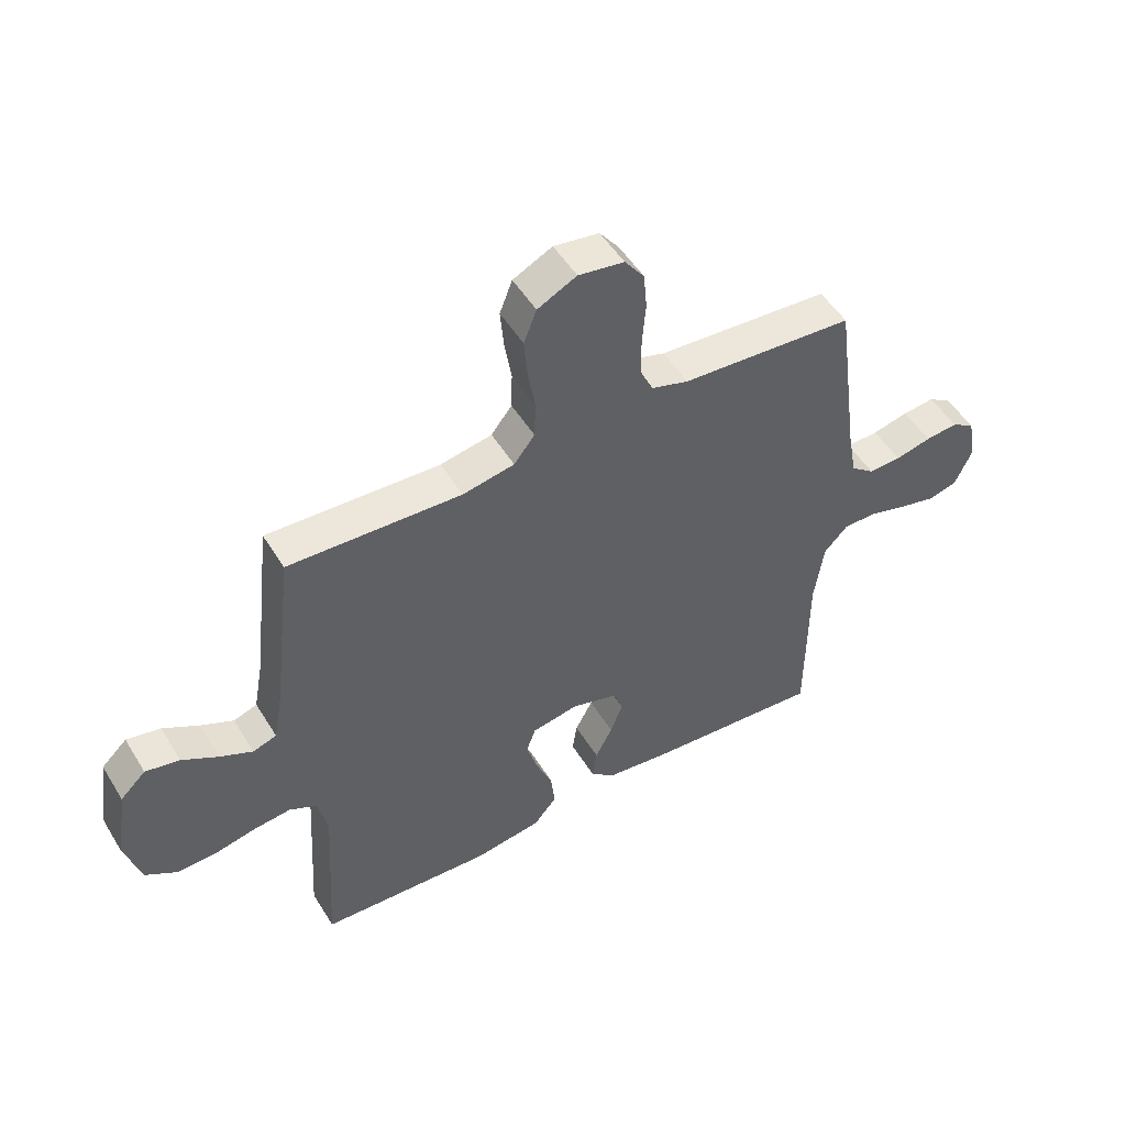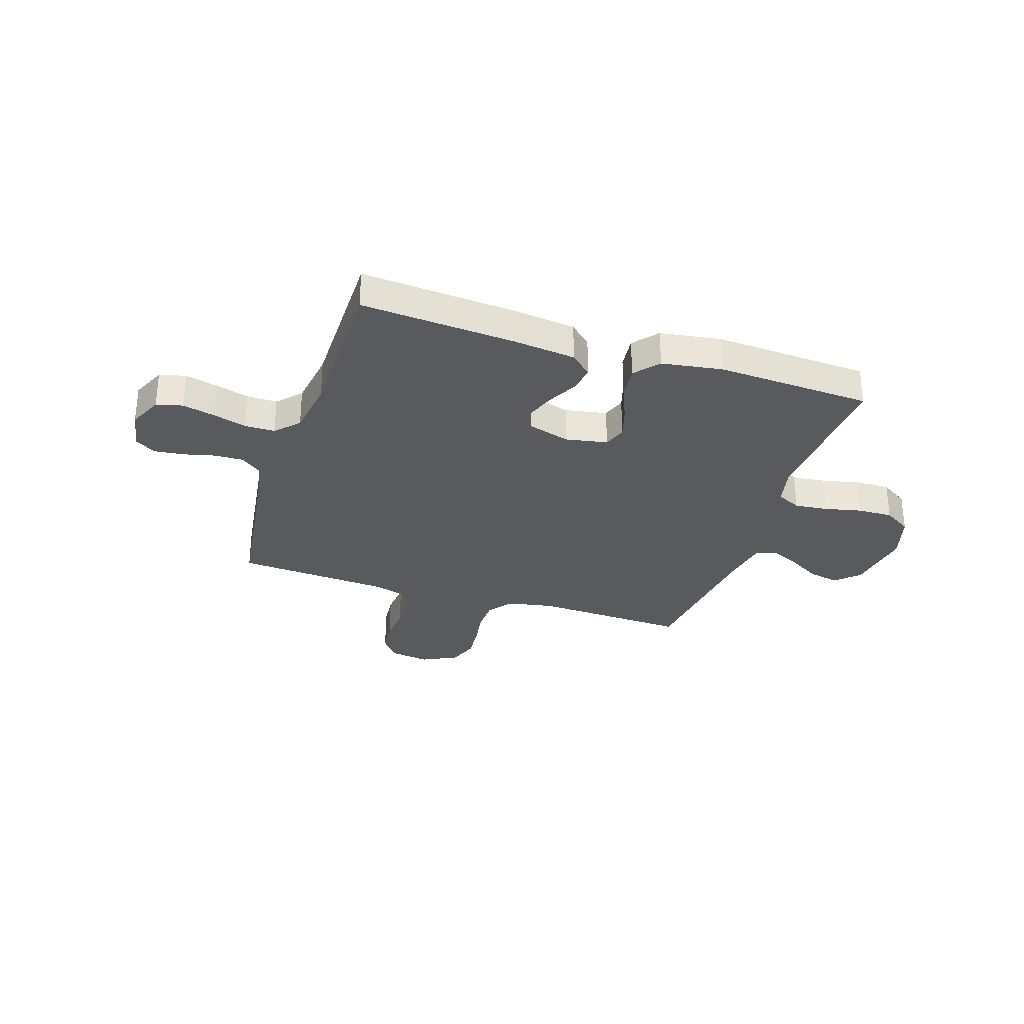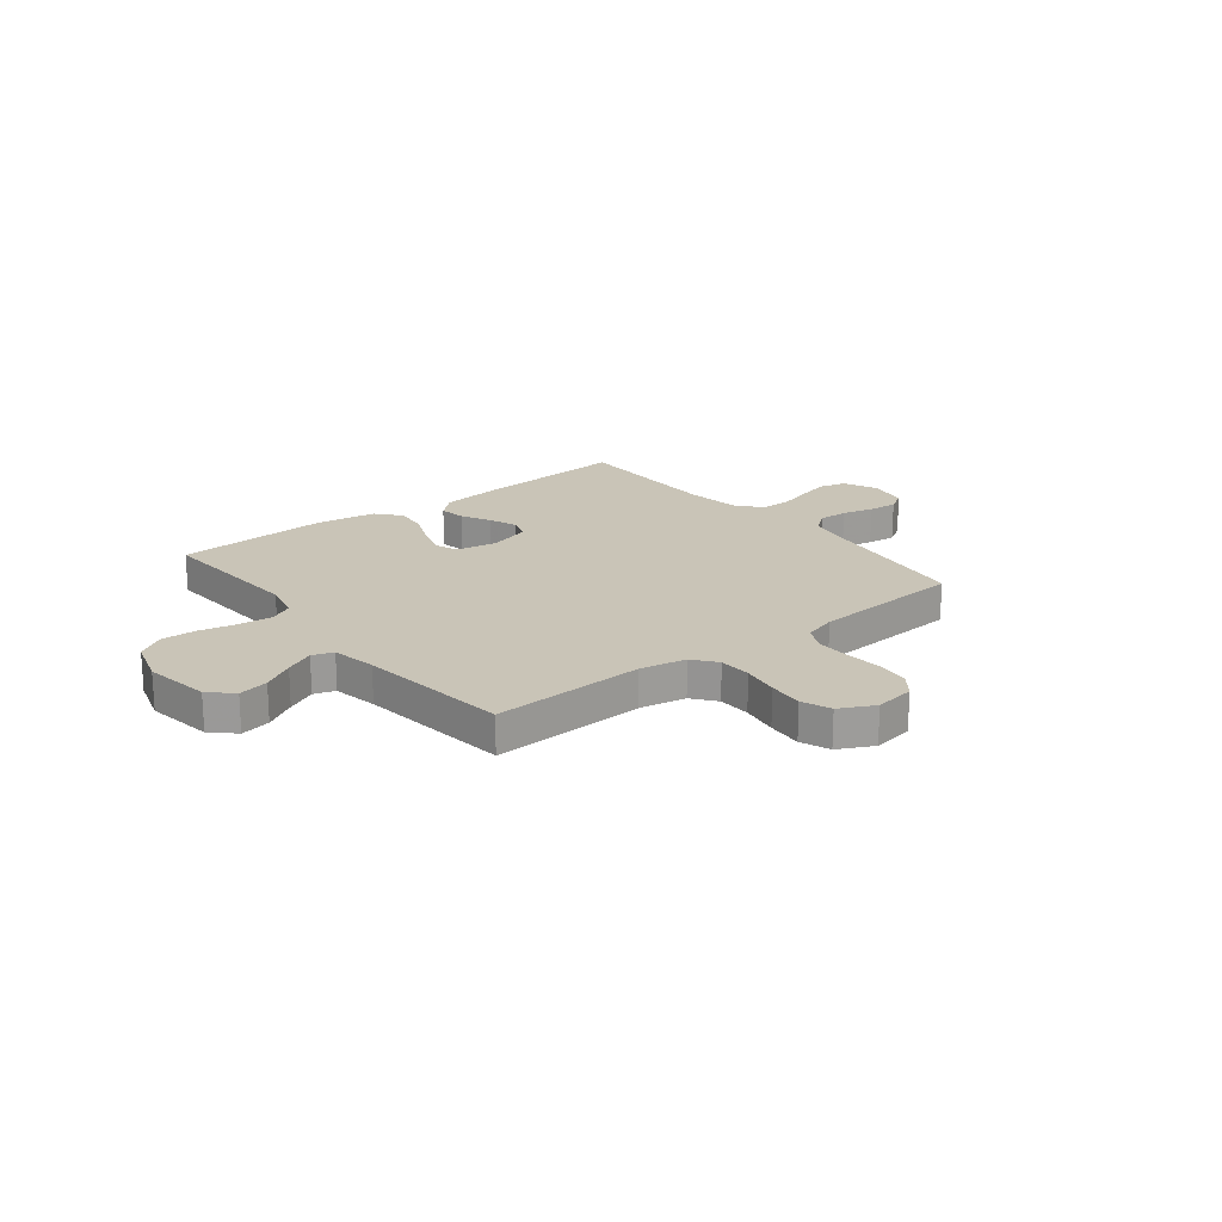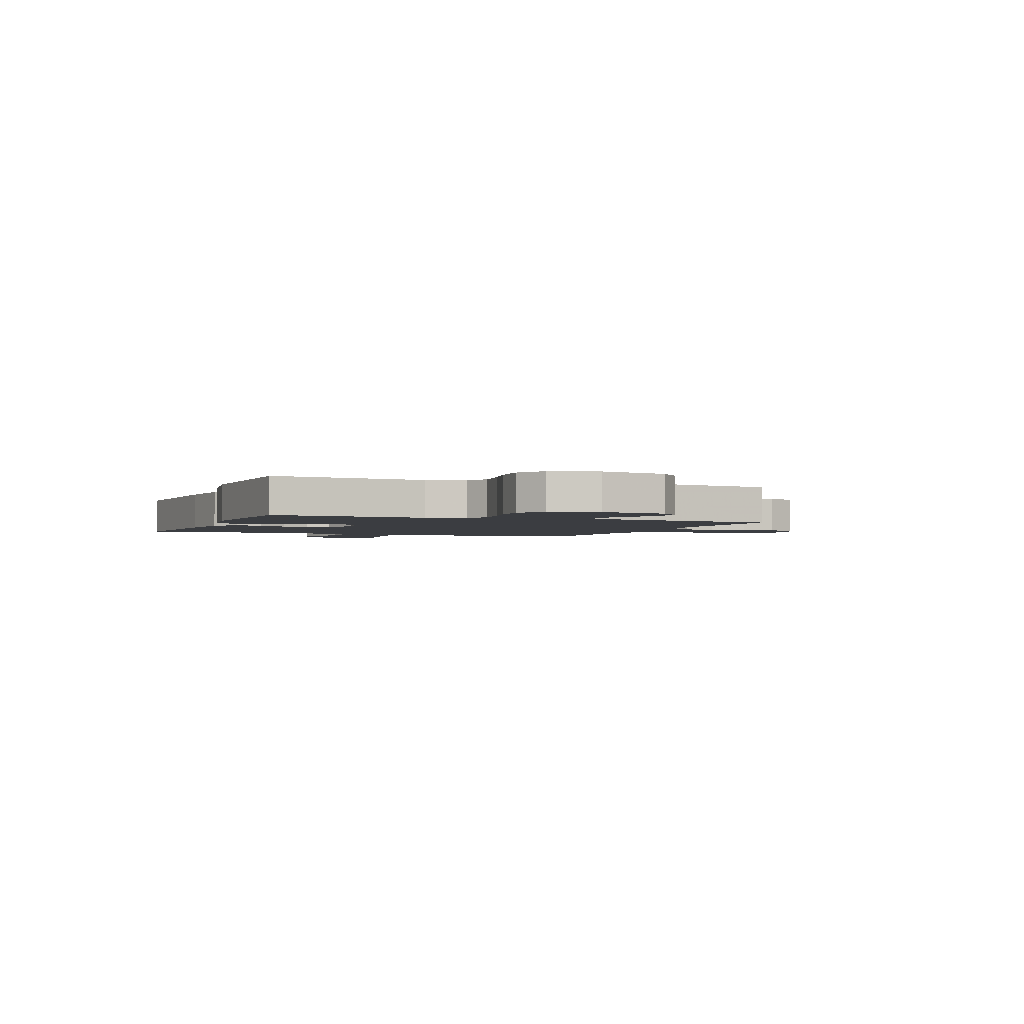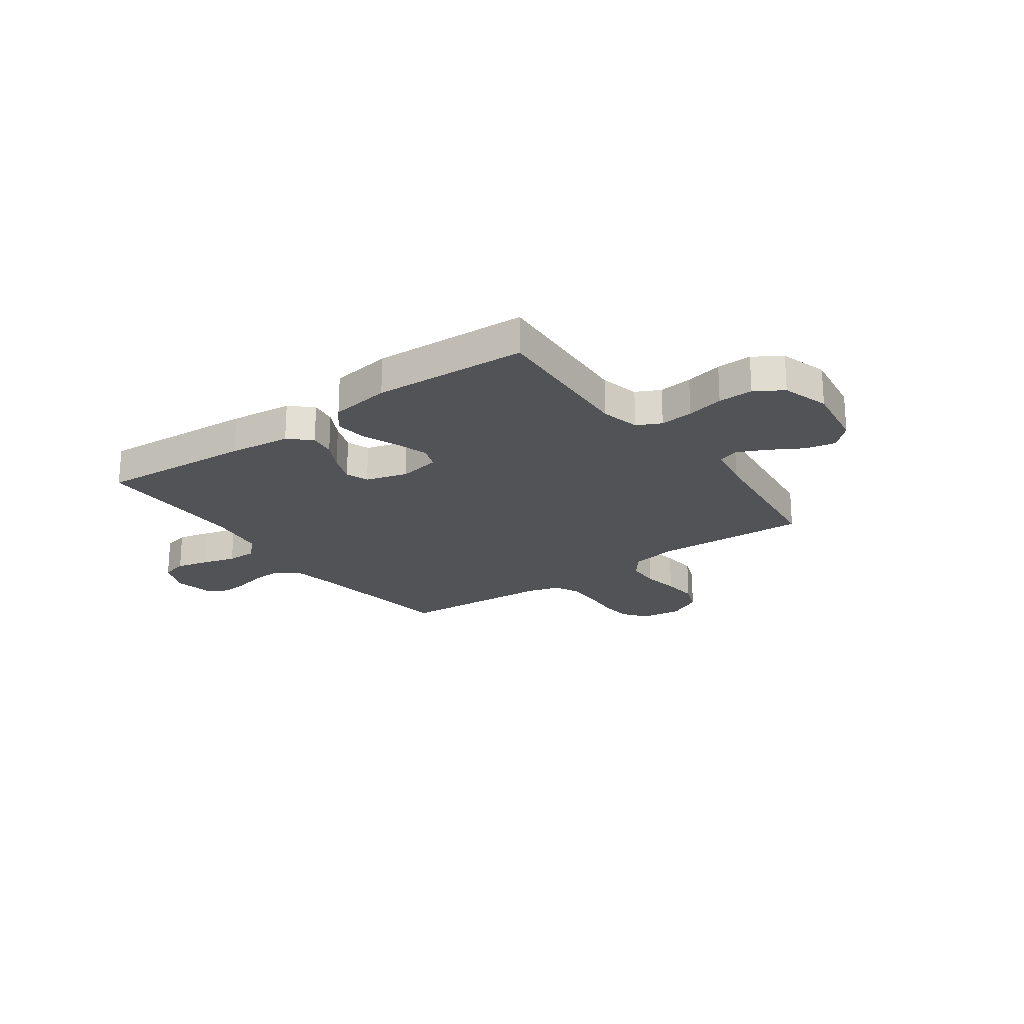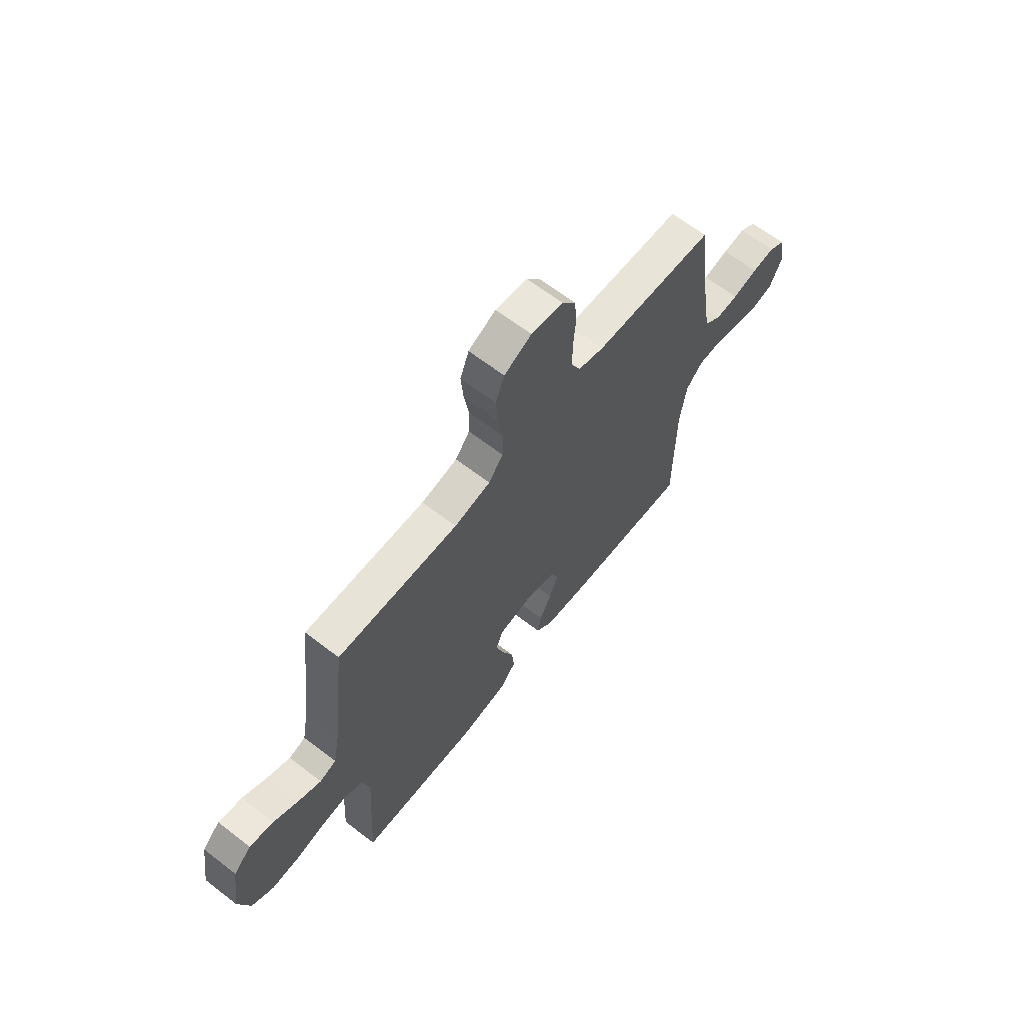
<metadata>
{"format":"obj","ext":"obj","renderer":"f3d","projection":"perspective","resolution":1024,"background":"white","views":[{"elev":50.6,"azim":-30.6,"up":"+Z"},{"elev":-30.6,"azim":162.0,"up":"+Y"},{"elev":20.0,"azim":-38.4,"up":"+Y"},{"elev":-2.4,"azim":-111.8,"up":"+Y"},{"elev":-22.0,"azim":-144.2,"up":"+Y"},{"elev":64.8,"azim":-52.2,"up":"+Z"}]}
</metadata>
<code>
v -0.5 0.07 -0.5
v -0.482 0.07 -0.2
v -0.5 0.07 -0.124
v -0.547 0.07 -0.101
v -0.612 0.07 -0.108
v -0.684 0.07 -0.124
v -0.752 0.07 -0.126
v -0.806 0.07 -0.092
v -0.834 0.07 0
v -0.814 0.07 0.131
v -0.77 0.07 0.173
v -0.711 0.07 0.161
v -0.649 0.07 0.125
v -0.592 0.07 0.098
v -0.551 0.07 0.112
v -0.535 0.07 0.2
v -0.5 0.07 0.5
v -0.2 0.07 0.487
v -0.11 0.07 0.504
v -0.074 0.07 0.55
v -0.072 0.07 0.614
v -0.084 0.07 0.686
v -0.09 0.07 0.755
v -0.068 0.07 0.812
v 0 0.07 0.846
v 0.079 0.07 0.834
v 0.113 0.07 0.789
v 0.119 0.07 0.725
v 0.113 0.07 0.654
v 0.113 0.07 0.587
v 0.136 0.07 0.539
v 0.2 0.07 0.52
v 0.5 0.07 0.5
v 0.541 0.07 0.2
v 0.557 0.07 0.112
v 0.598 0.07 0.08
v 0.655 0.07 0.082
v 0.717 0.07 0.097
v 0.773 0.07 0.103
v 0.813 0.07 0.078
v 0.827 0.07 0
v 0.797 0.07 -0.066
v 0.746 0.07 -0.079
v 0.683 0.07 -0.064
v 0.618 0.07 -0.045
v 0.559 0.07 -0.045
v 0.517 0.07 -0.089
v 0.501 0.07 -0.2
v 0.5 0.07 -0.5
v 0.2 0.07 -0.479
v 0.08 0.07 -0.465
v 0.038 0.07 -0.427
v 0.046 0.07 -0.375
v 0.076 0.07 -0.318
v 0.097 0.07 -0.262
v 0.081 0.07 -0.218
v 0 0.07 -0.194
v -0.081 0.07 -0.209
v -0.097 0.07 -0.253
v -0.078 0.07 -0.316
v -0.049 0.07 -0.386
v -0.042 0.07 -0.45
v -0.082 0.07 -0.497
v -0.2 0.07 -0.515
v -0.5 0 -0.5
v -0.482 0 -0.2
v -0.5 0 -0.124
v -0.547 0 -0.101
v -0.612 0 -0.108
v -0.684 0 -0.124
v -0.752 0 -0.126
v -0.806 0 -0.092
v -0.834 0 0
v -0.814 0 0.131
v -0.77 0 0.173
v -0.711 0 0.161
v -0.649 0 0.125
v -0.592 0 0.098
v -0.551 0 0.112
v -0.535 0 0.2
v -0.5 0 0.5
v -0.2 0 0.487
v -0.11 0 0.504
v -0.074 0 0.55
v -0.072 0 0.614
v -0.084 0 0.686
v -0.09 0 0.755
v -0.068 0 0.812
v 0 0 0.846
v 0.079 0 0.834
v 0.113 0 0.789
v 0.119 0 0.725
v 0.113 0 0.654
v 0.113 0 0.587
v 0.136 0 0.539
v 0.2 0 0.52
v 0.5 0 0.5
v 0.541 0 0.2
v 0.557 0 0.112
v 0.598 0 0.08
v 0.655 0 0.082
v 0.717 0 0.097
v 0.773 0 0.103
v 0.813 0 0.078
v 0.827 0 0
v 0.797 0 -0.066
v 0.746 0 -0.079
v 0.683 0 -0.064
v 0.618 0 -0.045
v 0.559 0 -0.045
v 0.517 0 -0.089
v 0.501 0 -0.2
v 0.5 0 -0.5
v 0.2 0 -0.479
v 0.08 0 -0.465
v 0.038 0 -0.427
v 0.046 0 -0.375
v 0.076 0 -0.318
v 0.097 0 -0.262
v 0.081 0 -0.218
v 0 0 -0.194
v -0.081 0 -0.209
v -0.097 0 -0.253
v -0.078 0 -0.316
v -0.049 0 -0.386
v -0.042 0 -0.45
v -0.082 0 -0.497
v -0.2 0 -0.515
f 64 1 2
f 63 64 2
f 62 63 2
f 61 62 2
f 60 61 2
f 59 60 2 3
f 58 59 3 4
f 57 58 4
f 52 53 54
f 51 52 54
f 50 51 54
f 49 50 54
f 48 49 54
f 47 48 54 55
f 46 47 55 56
f 43 44 45
f 42 43 45
f 41 42 45
f 40 41 45
f 39 40 45
f 38 39 45
f 37 38 45
f 36 37 45 46
f 46 56 57
f 36 46 57
f 35 36 57
f 32 33 34
f 35 57 4
f 34 35 4
f 32 34 4
f 31 32 4
f 27 28 29
f 26 27 29
f 25 26 29
f 24 25 29
f 23 24 29
f 22 23 29
f 21 22 29
f 20 21 29 30
f 16 17 18
f 15 16 18 19
f 11 12 13
f 10 11 13
f 9 10 13
f 8 9 13
f 7 8 13
f 6 7 13
f 5 6 13
f 5 13 14
f 4 5 14 15
f 30 31 4
f 20 30 4
f 19 20 4
f 4 15 19
f 66 65 128
f 66 128 127
f 66 127 126
f 66 126 125
f 66 125 124
f 67 66 124 123
f 68 67 123 122
f 68 122 121
f 118 117 116
f 118 116 115
f 118 115 114
f 118 114 113
f 118 113 112
f 119 118 112 111
f 120 119 111 110
f 109 108 107
f 109 107 106
f 109 106 105
f 109 105 104
f 109 104 103
f 109 103 102
f 109 102 101
f 110 109 101 100
f 121 120 110
f 121 110 100
f 121 100 99
f 98 97 96
f 68 121 99
f 68 99 98
f 68 98 96
f 68 96 95
f 93 92 91
f 93 91 90
f 93 90 89
f 93 89 88
f 93 88 87
f 93 87 86
f 93 86 85
f 94 93 85 84
f 82 81 80
f 83 82 80 79
f 77 76 75
f 77 75 74
f 77 74 73
f 77 73 72
f 77 72 71
f 77 71 70
f 77 70 69
f 78 77 69
f 79 78 69 68
f 68 95 94
f 68 94 84
f 68 84 83
f 83 79 68
f 1 65 66 2
f 2 66 67 3
f 3 67 68 4
f 4 68 69 5
f 5 69 70 6
f 6 70 71 7
f 7 71 72 8
f 8 72 73 9
f 9 73 74 10
f 10 74 75 11
f 11 75 76 12
f 12 76 77 13
f 13 77 78 14
f 14 78 79 15
f 15 79 80 16
f 16 80 81 17
f 17 81 82 18
f 18 82 83 19
f 19 83 84 20
f 20 84 85 21
f 21 85 86 22
f 22 86 87 23
f 23 87 88 24
f 24 88 89 25
f 25 89 90 26
f 26 90 91 27
f 27 91 92 28
f 28 92 93 29
f 29 93 94 30
f 30 94 95 31
f 31 95 96 32
f 32 96 97 33
f 33 97 98 34
f 34 98 99 35
f 35 99 100 36
f 36 100 101 37
f 37 101 102 38
f 38 102 103 39
f 39 103 104 40
f 40 104 105 41
f 41 105 106 42
f 42 106 107 43
f 43 107 108 44
f 44 108 109 45
f 45 109 110 46
f 46 110 111 47
f 47 111 112 48
f 48 112 113 49
f 49 113 114 50
f 50 114 115 51
f 51 115 116 52
f 52 116 117 53
f 53 117 118 54
f 54 118 119 55
f 55 119 120 56
f 56 120 121 57
f 57 121 122 58
f 58 122 123 59
f 59 123 124 60
f 60 124 125 61
f 61 125 126 62
f 62 126 127 63
f 63 127 128 64
f 64 128 65 1

</code>
